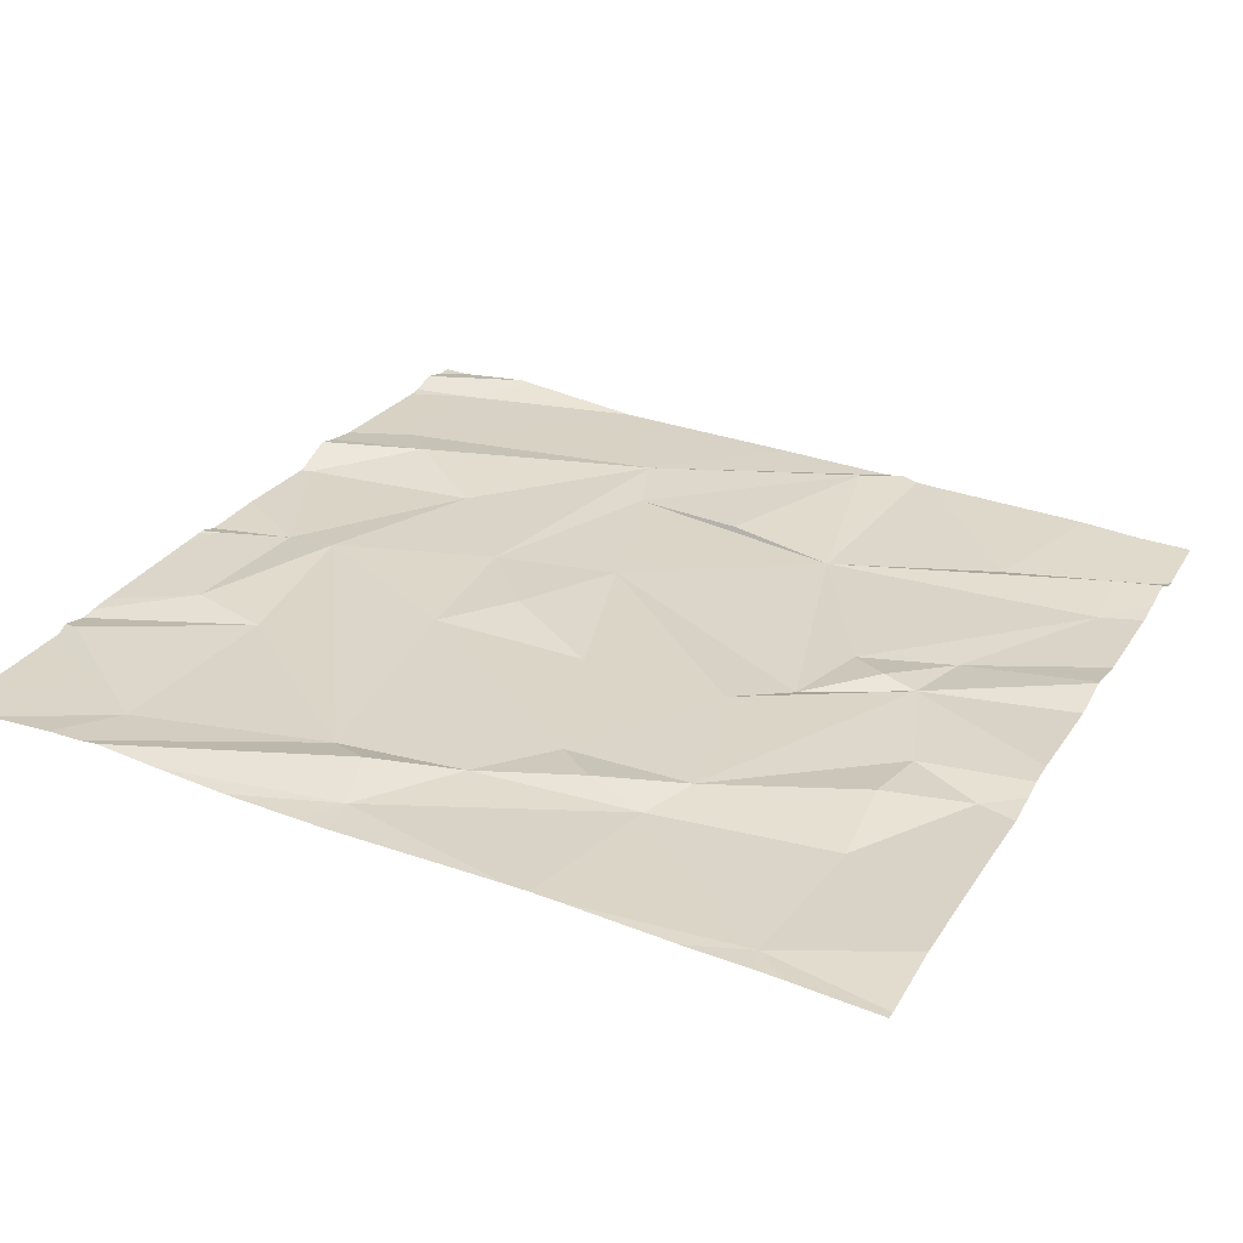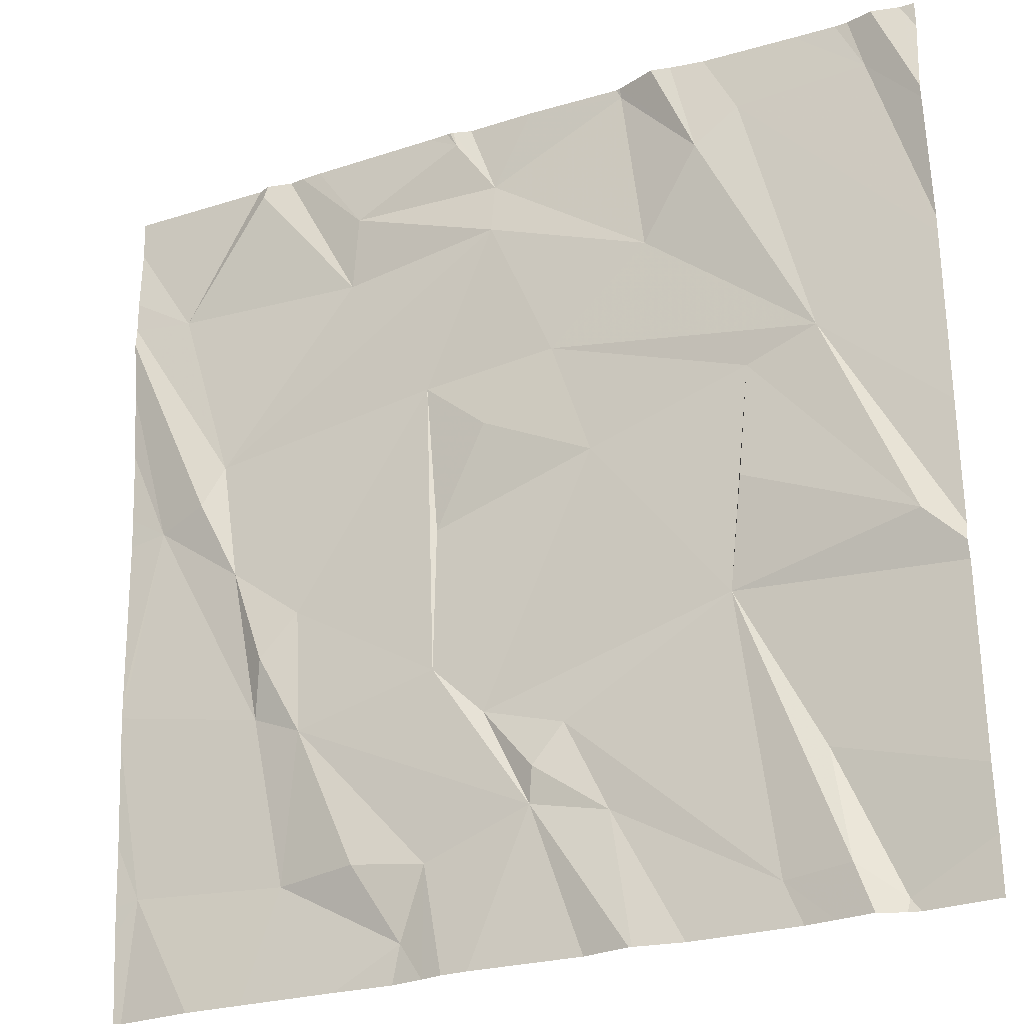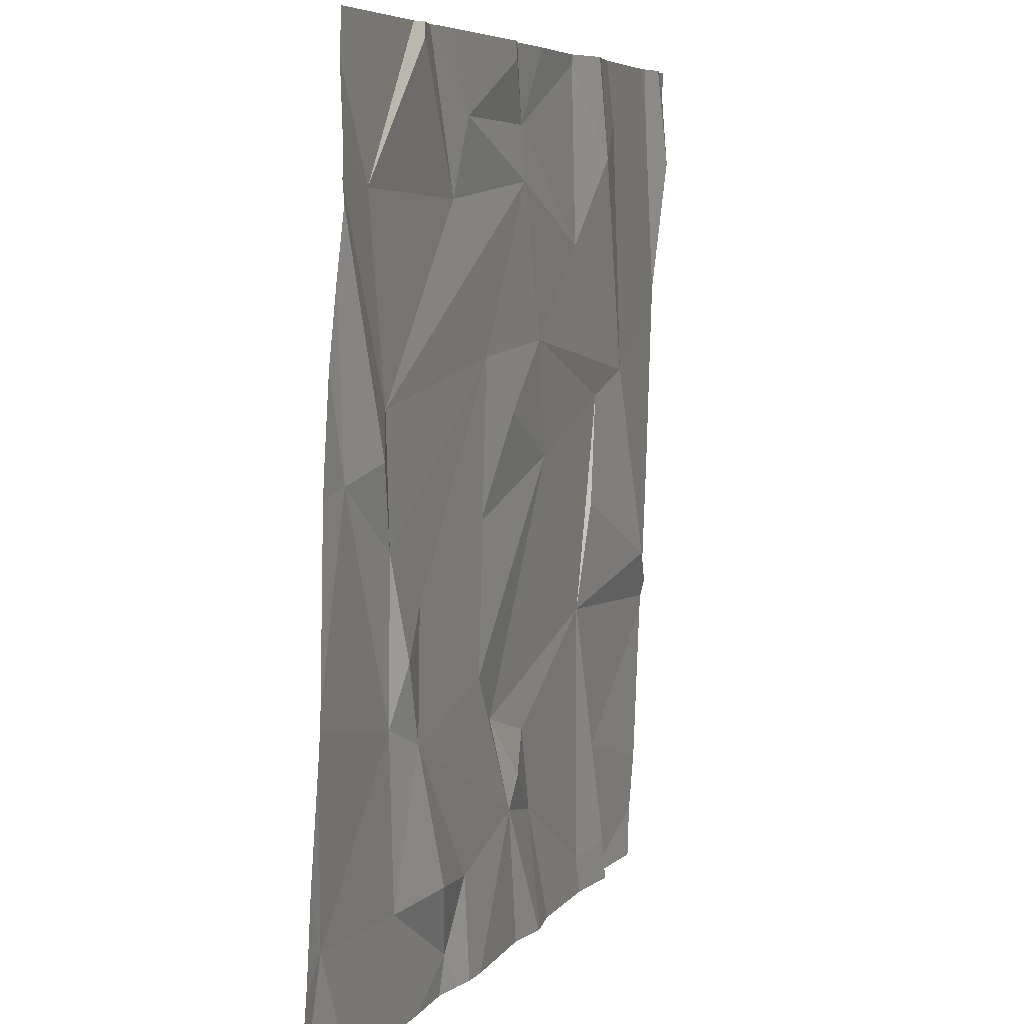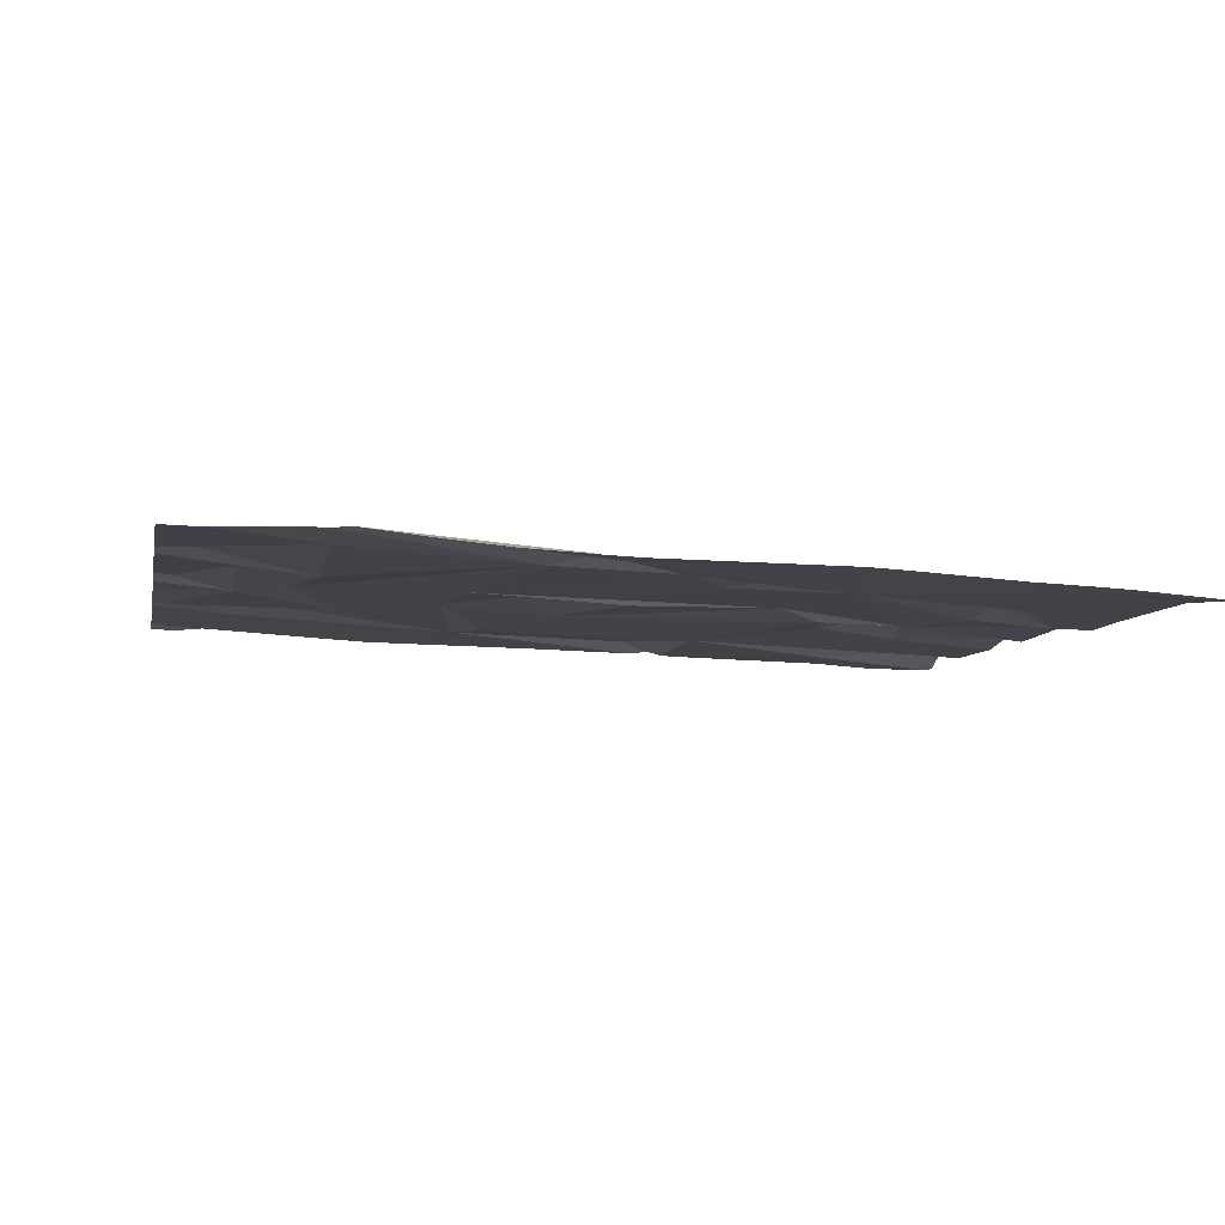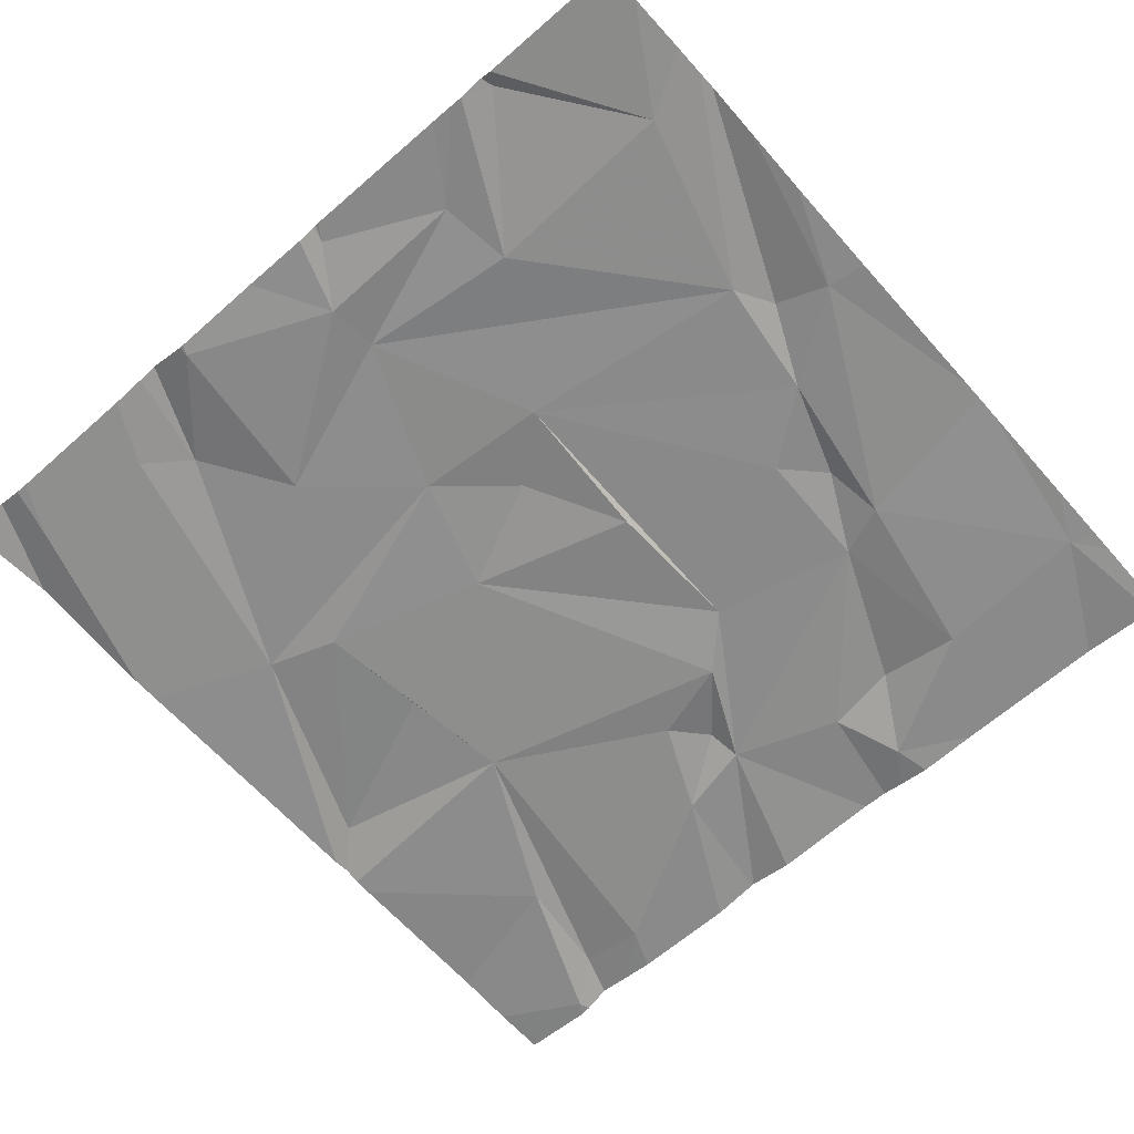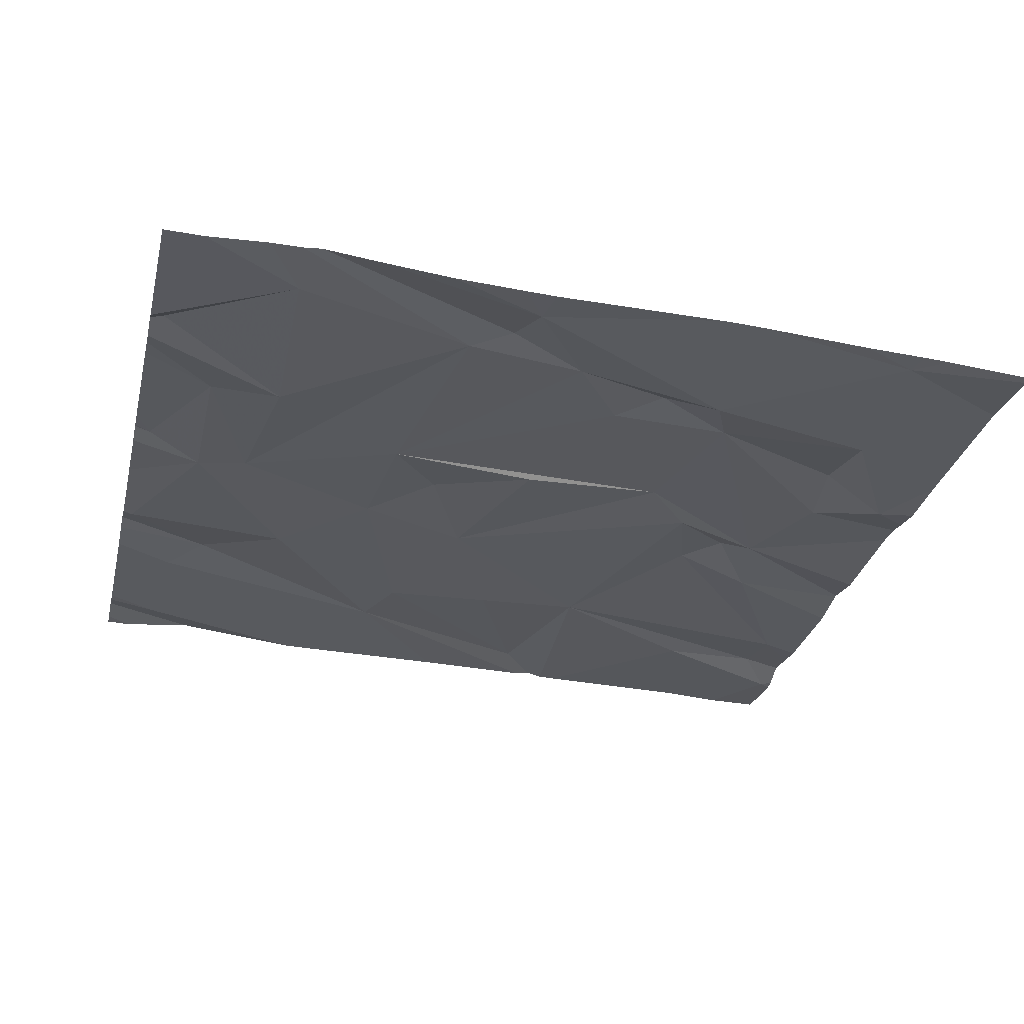
<metadata>
{"format":"obj","ext":"obj","renderer":"f3d","projection":"perspective","resolution":1024,"background":"white","views":[{"elev":29.0,"azim":-64.0,"up":"+Z"},{"elev":-26.4,"azim":27.6,"up":"+Y"},{"elev":6.3,"azim":-69.0,"up":"+Y"},{"elev":-4.5,"azim":-100.7,"up":"+Z"},{"elev":-61.5,"azim":-138.5,"up":"+Z"},{"elev":-27.3,"azim":-103.0,"up":"+Z"}]}
</metadata>
<code>
v -110.3 271.9 500.8
v -108.8 271.3 500.7
v -110.6 270.2 500.7
v -108.8 271.3 500.7
v -109.4 271.9 500.7
v -110 270 500.7
v -109.8 271.9 500.8
v -109.8 271.9 500.8
v -110.3 270.2 500.7
v -109.8 271.9 500.8
v -109.3 271.9 500.8
v -109.7 270.3 500.7
v -108.9 271.9 500.7
v -110.3 271.9 500.8
v -109.2 270 500.7
v -108.9 270 500.6
v -109 270.1 500.7
v -110.3 271.9 500.8
v -109.5 270.2 500.7
v -110.2 271.9 500.8
v -110.1 270 500.7
v -108.8 270.7 500.7
v -108.8 270.6 500.7
v -108.8 270.2 500.7
v -110.3 270.7 500.7
v -110.3 270.6 500.7
v -110.4 270.9 500.7
v -109.9 270.2 500.7
v -110.2 270.5 500.7
v -110.2 270.8 500.7
v -109.9 270.6 500.7
v -109.9 270.9 500.7
v -110.1 270.2 500.7
v -109.8 270.5 500.7
v -109.9 271.2 500.7
v -110.6 271 500.7
v -109.6 270.4 500.7
v -109.7 270.3 500.7
v -109.2 270.6 500.7
v -109.1 270.3 500.7
v -109.5 271 500.7
v -109.2 270.9 500.7
v -108.8 270.7 500.7
v -110.3 270 500.7
v -108.8 270.6 500.7
v -108.8 270.6 500.7
v -109.8 271.1 500.7
v -110.5 271.1 500.8
v -110.4 271.2 500.7
v -109.9 271.9 500.8
v -110.5 271.6 500.8
v -110.3 271.8 500.8
v -110.1 271.6 500.7
v -109.7 271.6 500.7
v -109.6 271.3 500.7
v -109.2 271.1 500.7
v -109.4 271.5 500.7
v -109 271.2 500.7
v -109.3 271.6 500.8
v -109.5 270 500.7
v -109.2 271.7 500.7
v -110.5 270 500.7
v -110.6 270 500.7
v -108.9 271.8 500.7
v -108.8 270.1 500.6
v -109.7 271.7 500.7
v -110.1 271.7 500.8
v -109.8 271.8 500.8
v -109.4 271.8 500.7
v -110 270 500.7
v -109.9 270 500.7
v -110.7 270.1 500.7
v -110.2 271.9 500.8
v -110.7 270.2 500.7
v -110.7 270.3 500.7
v -110.7 270.6 500.7
v -110.7 270.6 500.7
v -110.7 270.7 500.7
v -110.7 271.1 500.7
v -110.7 271.3 500.7
v -110.7 271 500.7
v -110.7 271.6 500.8
v -110.7 271.6 500.8
v -110.7 271.4 500.8
v -110.7 271.5 500.8
v -110.7 271.8 500.8
v -108.8 270.9 500.7
v -108.8 271.4 500.7
v -108.8 271.7 500.7
v -108.8 271.8 500.7
v -108.8 271.6 500.7
v -109.6 270 500.7
v -109.1 270 500.7
v -109.3 270 500.7
v -108.9 270 500.6
v -109 270 500.7
v -109.5 270 500.7
v -109.4 270 500.7
v -109.8 270 500.7
v -109.1 270 500.7
v -108.9 270 500.6
v -109.9 270 500.7
v -108.8 270 500.6
v -110.7 270 500.7
v -110.7 270 500.7
v -108.8 270 500.6
v -108.9 271.9 500.7
v -109.3 271.9 500.8
v -109 271.9 500.7
v -109.2 271.9 500.7
v -109.6 271.9 500.7
v -109.4 271.9 500.7
v -109.8 271.9 500.7
v -108.8 271.9 500.7
v -110.5 271.9 500.8
v -110.7 271.9 500.8
v -108.8 271.9 500.7
v -108.8 271.9 500.7
f 63 72 104
f 110 61 109
f 21 9 44
f 109 64 107
f 108 59 61
f 95 17 96
f 96 15 100
f 107 64 13
f 13 64 89
f 13 89 117
f 94 15 19
f 11 59 108
f 26 25 27
f 26 29 25
f 29 31 30
f 29 33 28
f 27 25 30
f 3 9 26
f 44 3 62
f 9 33 29
f 29 30 25
f 99 28 102
f 28 12 29
f 9 6 33
f 6 28 33
f 76 26 77
f 28 6 71
f 30 31 35
f 77 36 78
f 31 29 12
f 29 26 9
f 34 31 12
f 94 19 98
f 38 37 34
f 39 37 15
f 17 40 39
f 39 41 34
f 12 38 34
f 15 17 39
f 43 42 39
f 43 39 23
f 23 40 45
f 37 19 15
f 41 31 34
f 34 37 39
f 12 19 38
f 17 16 40
f 37 38 19
f 19 12 60
f 40 16 65
f 88 64 2
f 87 58 22
f 35 32 47
f 93 15 94
f 49 48 27
f 82 51 83
f 92 12 99
f 31 32 35
f 53 52 51
f 48 49 82
f 35 54 49
f 36 26 27
f 27 35 49
f 51 49 53
f 55 54 35
f 54 53 49
f 27 48 36
f 84 48 85
f 27 30 35
f 41 39 56
f 32 31 41
f 39 42 56
f 55 57 54
f 55 35 47
f 58 57 55
f 41 55 47
f 61 59 58
f 59 57 58
f 56 42 43
f 58 43 46
f 58 56 43
f 56 58 55
f 41 56 55
f 61 58 4
f 47 32 41
f 5 69 59
f 64 61 2
f 54 66 67
f 67 53 54
f 66 68 67
f 2 61 4
f 53 67 73
f 67 68 50
f 52 53 1
f 18 52 14
f 5 59 11
f 61 64 109
f 66 54 57
f 111 69 112
f 59 69 57
f 7 66 113
f 57 69 66
f 108 61 110
f 60 12 92
f 89 64 91
f 7 68 66
f 62 3 63
f 4 58 87
f 72 3 74
f 74 3 75
f 44 9 3
f 10 68 7
f 75 3 76
f 22 58 46
f 76 3 26
f 21 6 9
f 77 26 36
f 24 40 65
f 78 36 81
f 79 36 80
f 45 40 24
f 80 36 84
f 81 36 79
f 70 6 21
f 82 49 51
f 46 43 23
f 23 39 40
f 83 51 86
f 84 36 48
f 85 48 82
f 14 52 1
f 71 6 70
f 86 51 18
f 65 16 101
f 89 90 114
f 18 51 52
f 63 3 72
f 91 64 88
f 95 16 17
f 8 68 10
f 96 17 15
f 97 19 60
f 98 19 97
f 20 67 50
f 99 12 28
f 50 68 8
f 100 15 93
f 101 16 95
f 102 28 71
f 1 53 73
f 103 65 101
f 73 67 20
f 104 72 105
f 106 65 103
f 111 66 69
f 112 69 5
f 113 66 111
f 114 90 118
f 115 86 18
f 116 86 115
f 117 89 114

</code>
